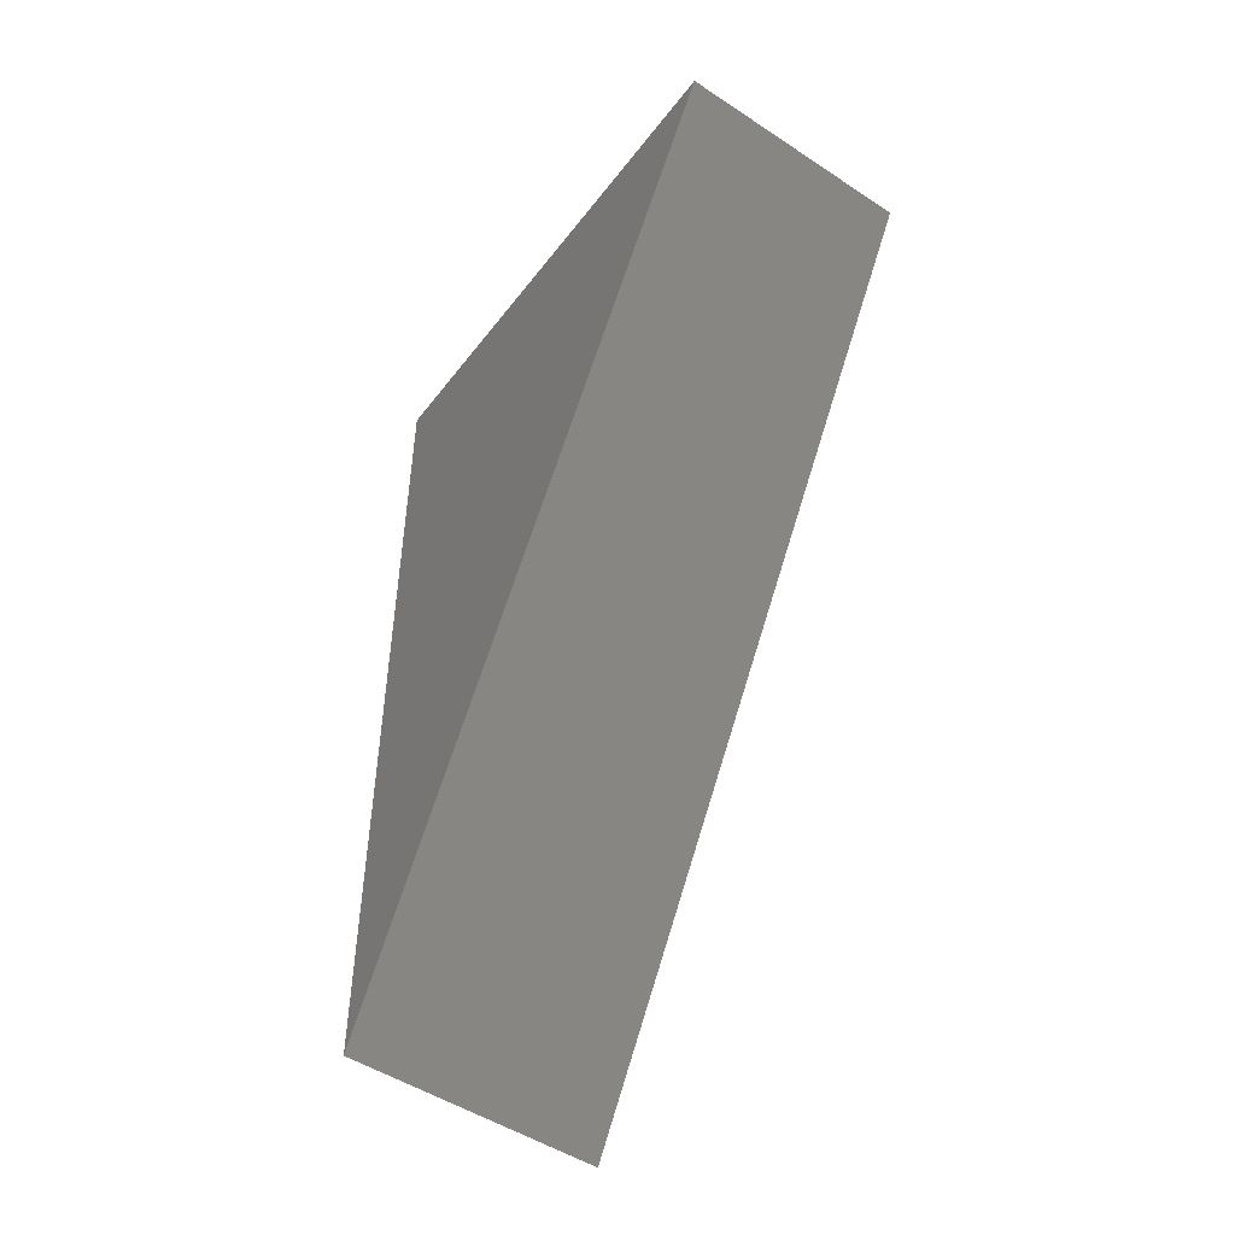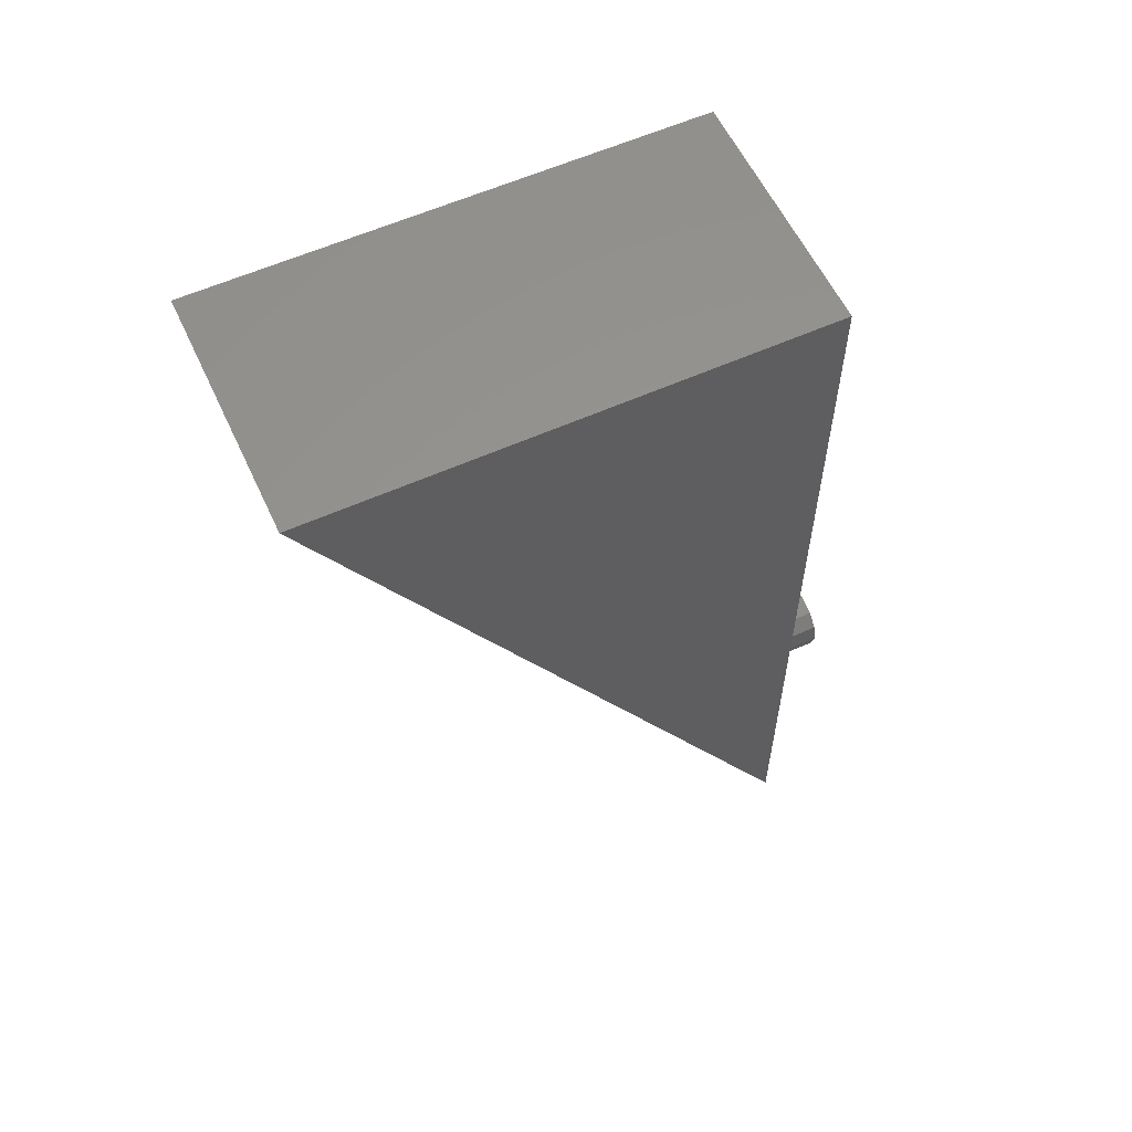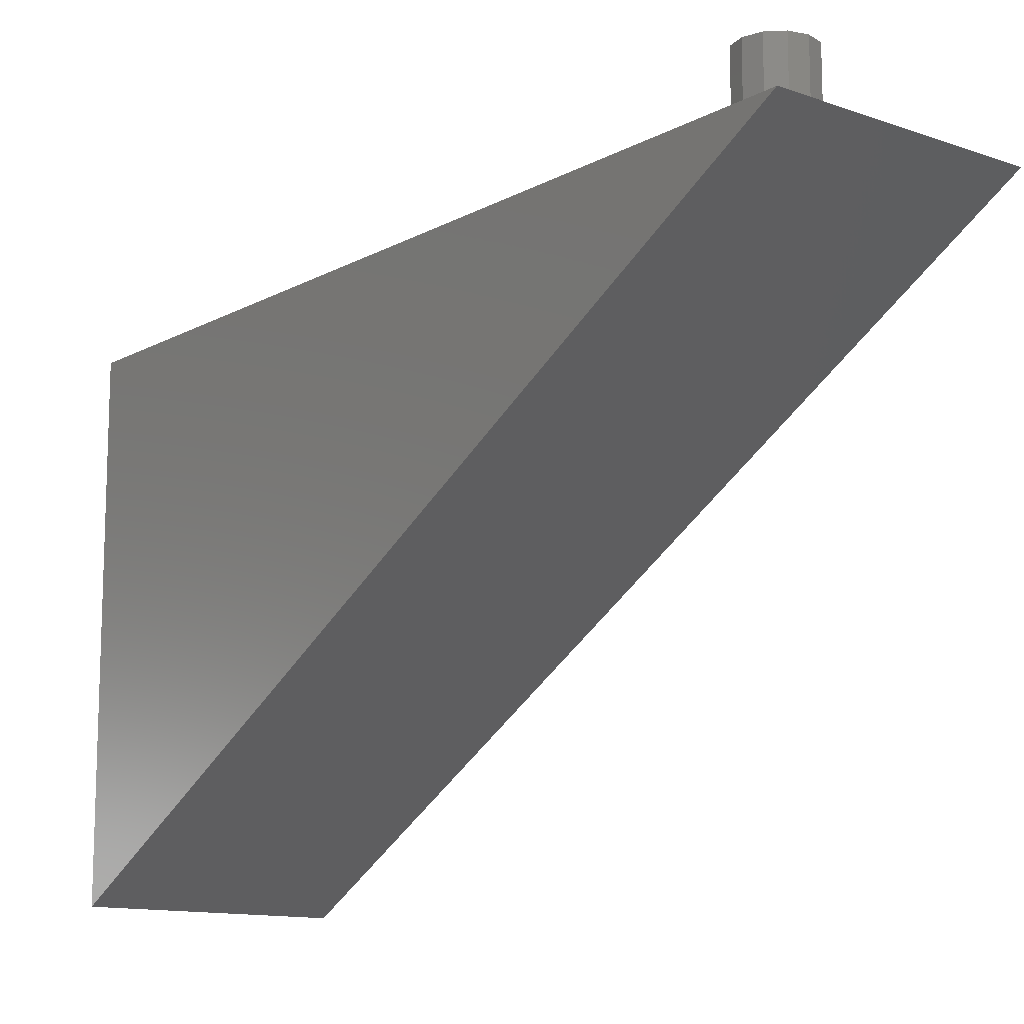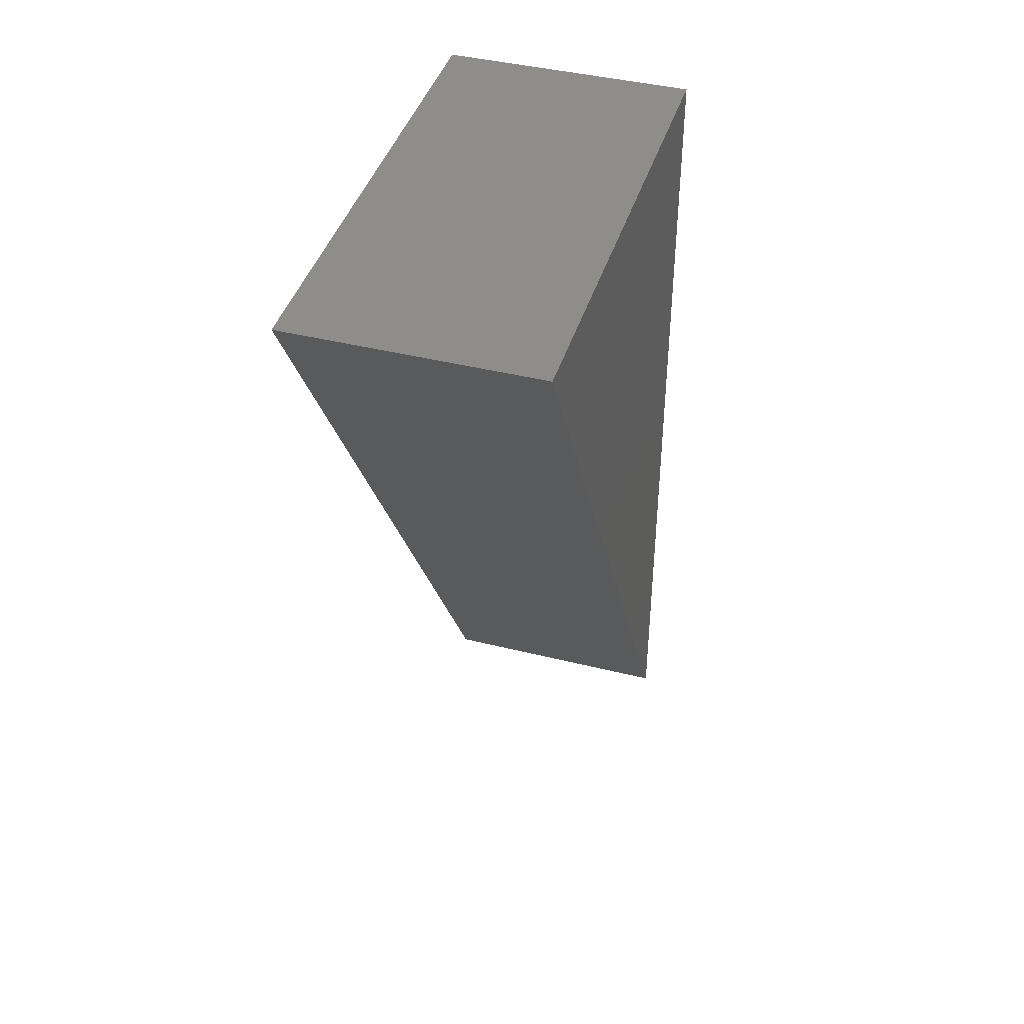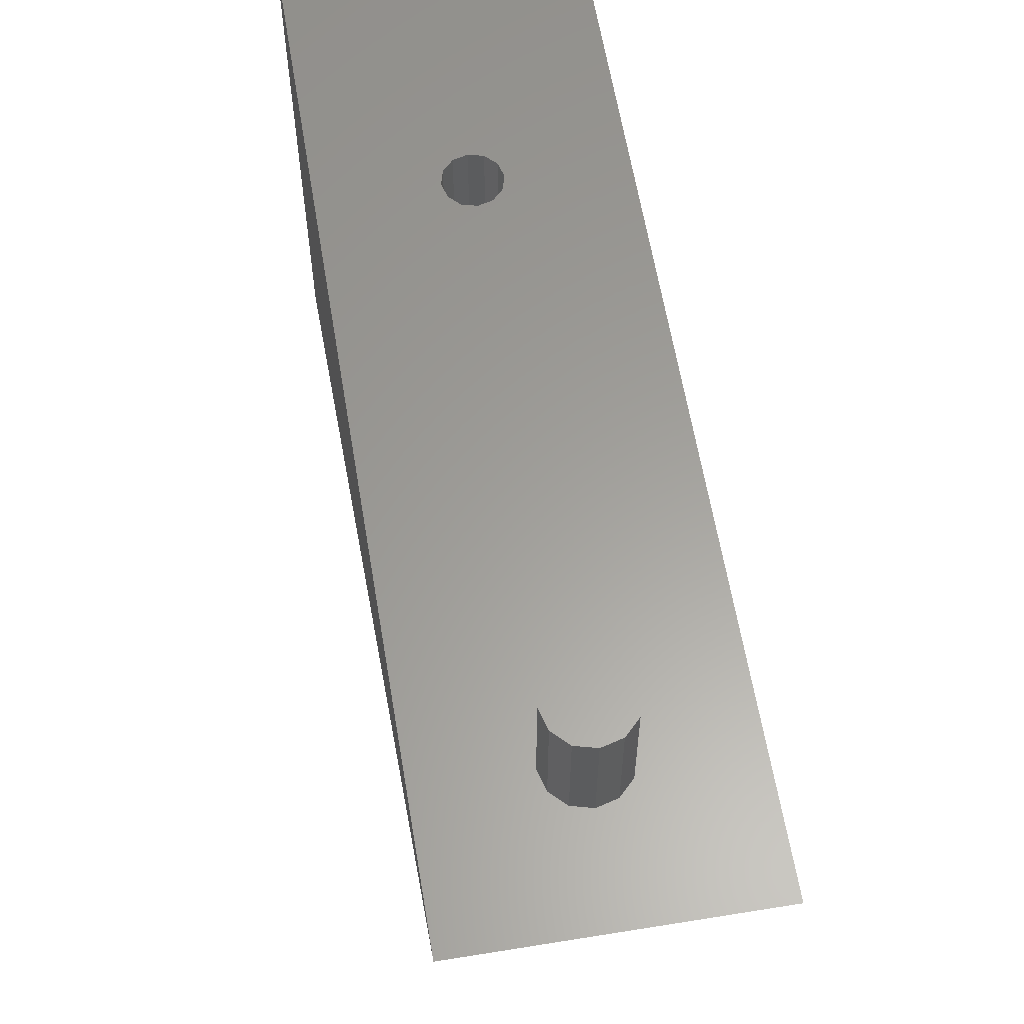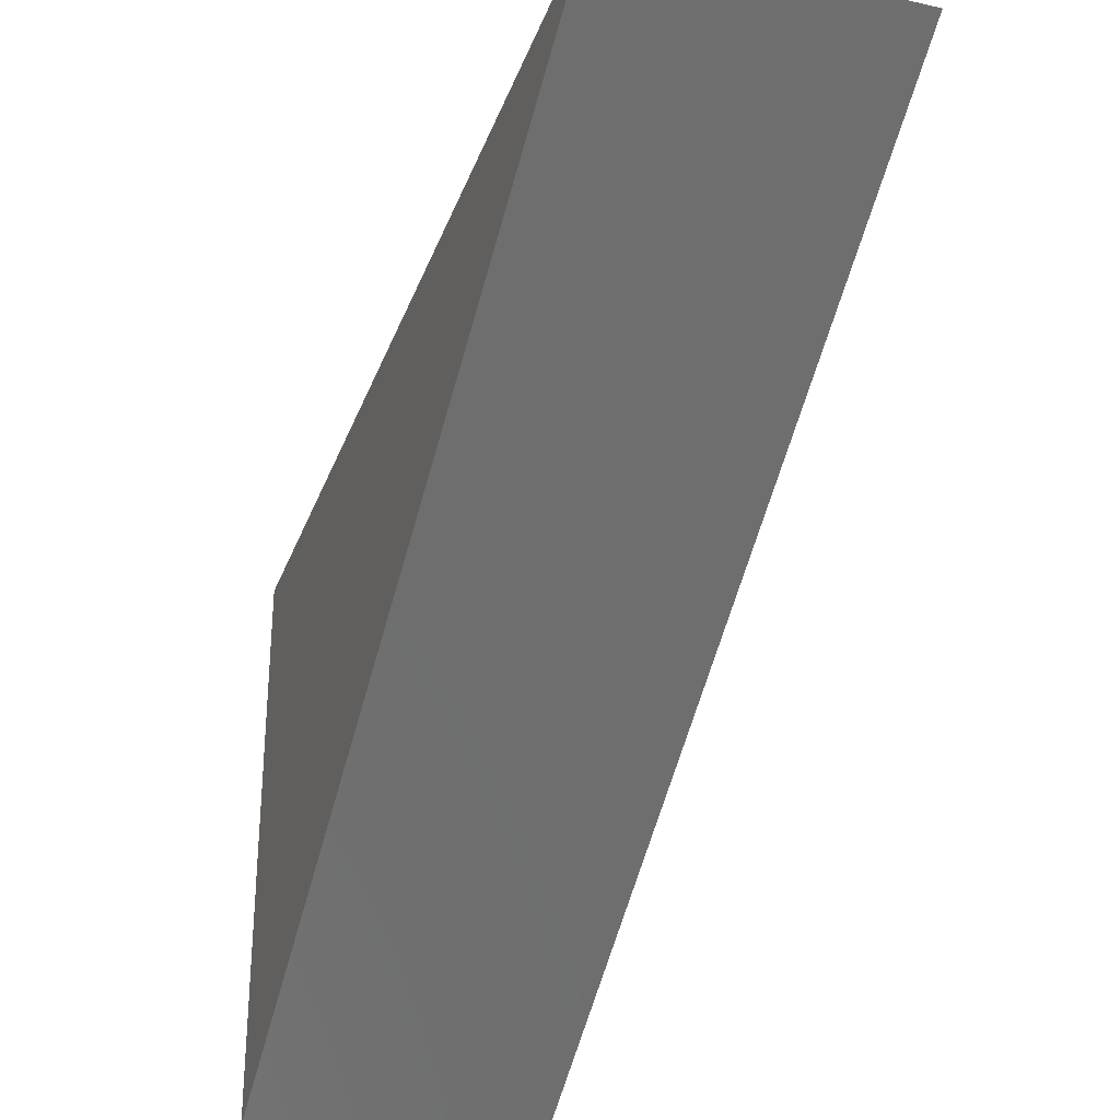
<metadata>
{"format":"stl","ext":"stl","renderer":"f3d","projection":"perspective","resolution":1024,"background":"white","views":[{"elev":-49.8,"azim":144.0,"up":"+Y"},{"elev":58.4,"azim":-114.9,"up":"+Y"},{"elev":-12.6,"azim":-39.0,"up":"+Z"},{"elev":42.1,"azim":-163.3,"up":"+Y"},{"elev":60.8,"azim":-9.4,"up":"+Z"},{"elev":-31.7,"azim":-18.2,"up":"+Z"}]}
</metadata>
<code>
# stl→obj: 54 verts, 104 faces
v 153 65.4 0
v 153 30.4 0
v 153 65.4 -20
v 143 30.4 0
v 143 65.4 -20
v 149 55.4 0
v 149.2 36.1 0
v 149.4 35.4 0
v 148.9 54.9 0
v 148.9 55.9 0
v 148.5 56.27 0
v 148 56.4 0
v 143 65.4 0
v 147.5 56.27 0
v 147.1 54.9 0
v 146.8 36.1 0
v 147 55.4 0
v 147.1 55.9 0
v 149.2 34.7 0
v 148.7 34.19 0
v 148 34 0
v 147.3 34.19 0
v 146.8 34.7 0
v 146.6 35.4 0
v 148.7 36.61 0
v 148.5 54.53 0
v 148 36.8 0
v 148 54.4 0
v 147.5 54.53 0
v 147.3 36.61 0
v 149 55.4 -10
v 148.9 55.9 -10
v 147.1 55.9 -10
v 147 55.4 -10
v 148.9 54.9 -10
v 148.5 56.27 -10
v 148.5 54.53 -10
v 148 56.4 -10
v 148 54.4 -10
v 147.5 56.27 -10
v 147.5 54.53 -10
v 147.1 54.9 -10
v 149.4 35.4 4
v 149.2 36.1 4
v 146.8 36.1 4
v 146.6 35.4 4
v 148 36.8 4
v 148.7 36.61 4
v 149.2 34.7 4
v 148.7 34.19 4
v 148 34 4
v 147.3 36.61 4
v 147.3 34.19 4
v 146.8 34.7 4
f 1 2 3
f 3 4 5
f 2 4 3
f 6 2 1
f 2 7 8
f 9 2 6
f 1 10 6
f 1 11 10
f 1 12 11
f 13 12 1
f 12 13 14
f 15 4 16
f 4 17 13
f 18 13 17
f 14 13 18
f 19 2 8
f 20 2 19
f 21 2 20
f 4 21 22
f 21 4 2
f 23 4 22
f 24 4 23
f 16 4 24
f 2 9 7
f 9 25 7
f 26 25 9
f 27 26 28
f 26 27 25
f 29 27 28
f 29 30 27
f 15 30 29
f 4 15 17
f 15 16 30
f 5 4 13
f 3 13 1
f 13 3 5
f 31 10 32
f 10 31 6
f 17 33 18
f 33 17 34
f 32 35 31
f 36 35 32
f 36 37 35
f 38 37 36
f 38 39 37
f 40 39 38
f 40 41 39
f 33 41 40
f 33 42 41
f 42 33 34
f 40 12 14
f 12 40 38
f 36 10 11
f 10 36 32
f 33 14 18
f 14 33 40
f 39 29 28
f 29 39 41
f 15 34 17
f 34 15 42
f 35 6 31
f 6 35 9
f 37 28 26
f 28 37 39
f 37 9 35
f 9 37 26
f 29 42 15
f 42 29 41
f 38 11 12
f 11 38 36
f 43 7 44
f 7 43 8
f 24 45 16
f 45 24 46
f 25 47 48
f 47 25 27
f 7 48 44
f 48 7 25
f 44 49 43
f 48 49 44
f 48 50 49
f 47 50 48
f 47 51 50
f 52 51 47
f 52 53 51
f 45 53 52
f 45 54 53
f 54 45 46
f 49 8 43
f 8 49 19
f 30 45 52
f 45 30 16
f 27 52 47
f 52 27 30
f 23 46 24
f 46 23 54
f 21 50 51
f 50 21 20
f 22 54 23
f 54 22 53
f 50 19 49
f 19 50 20
f 22 51 53
f 51 22 21

</code>
